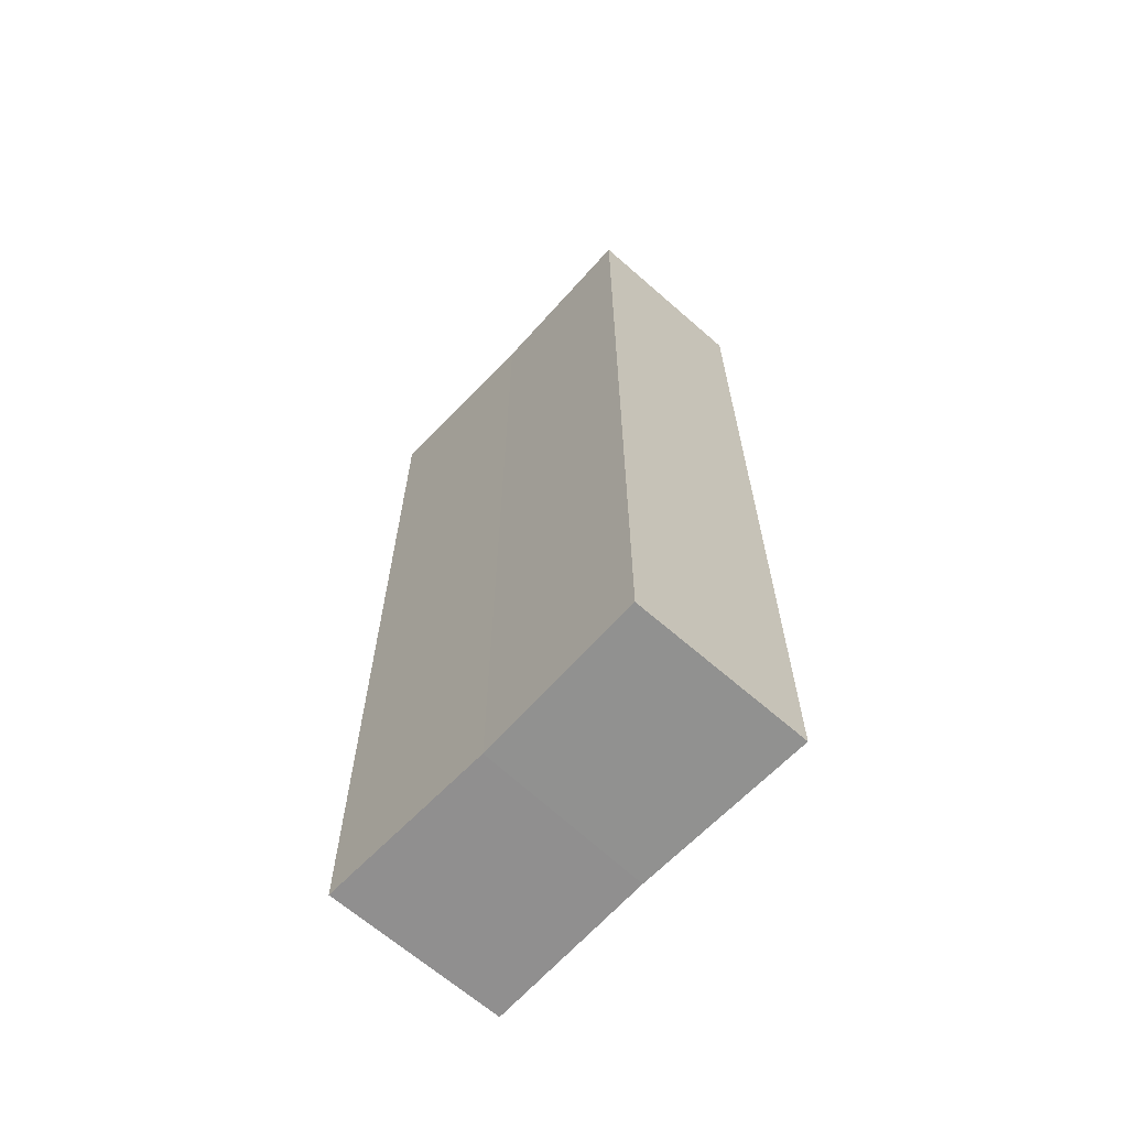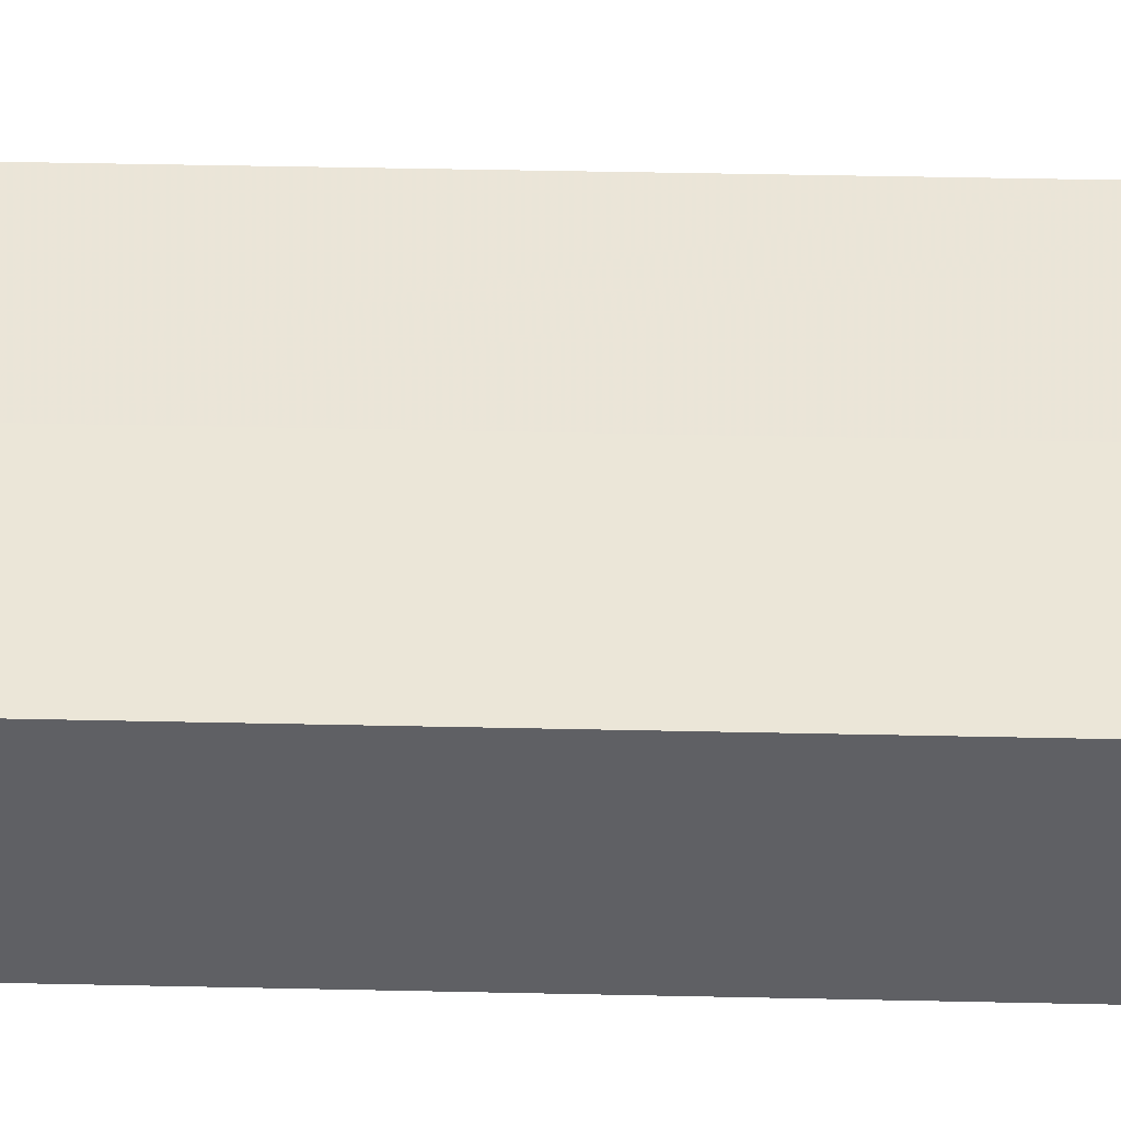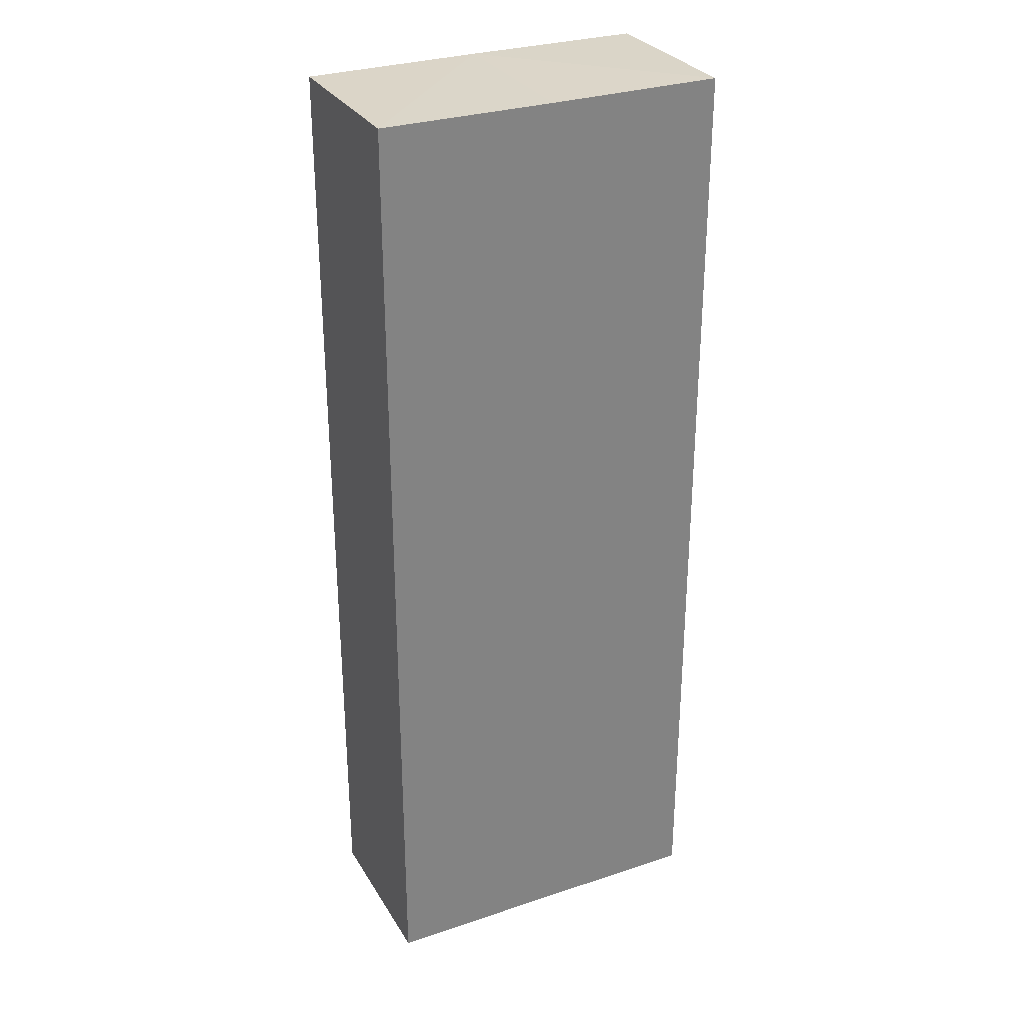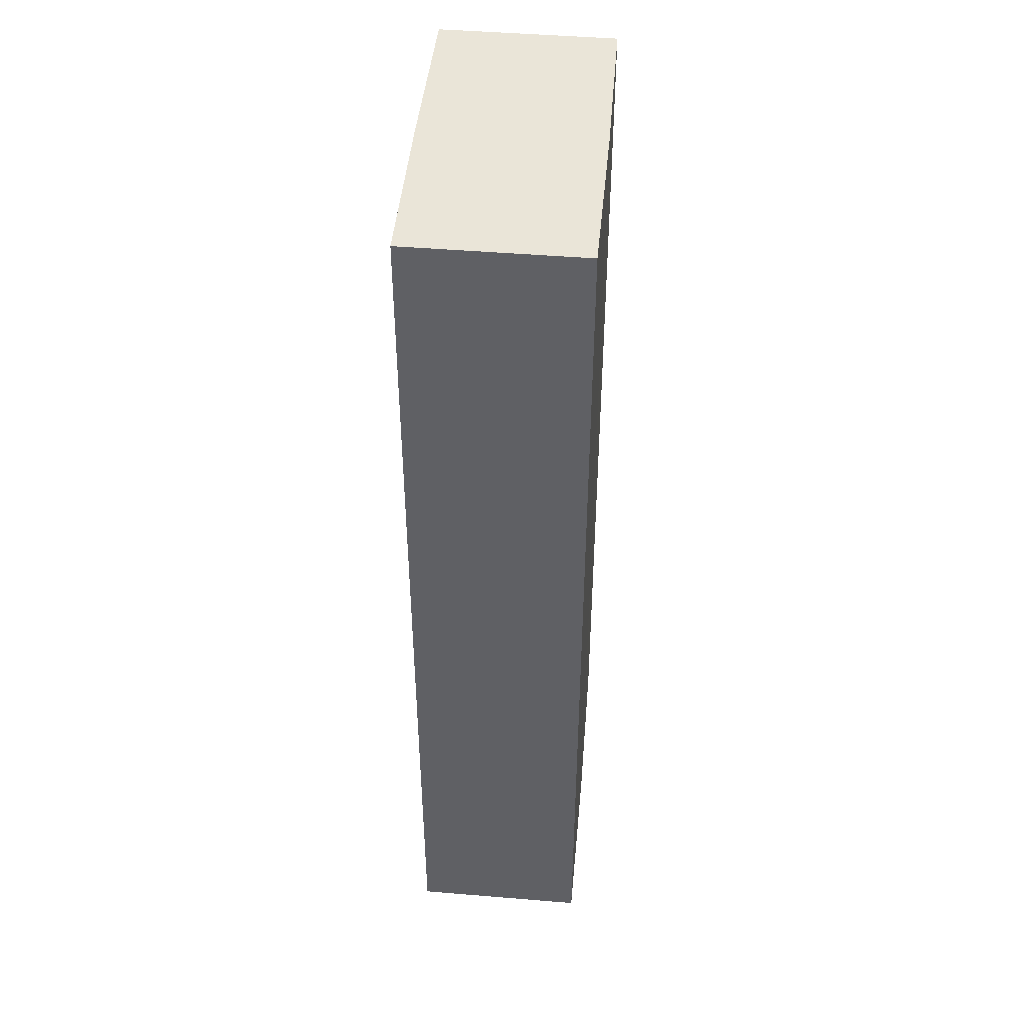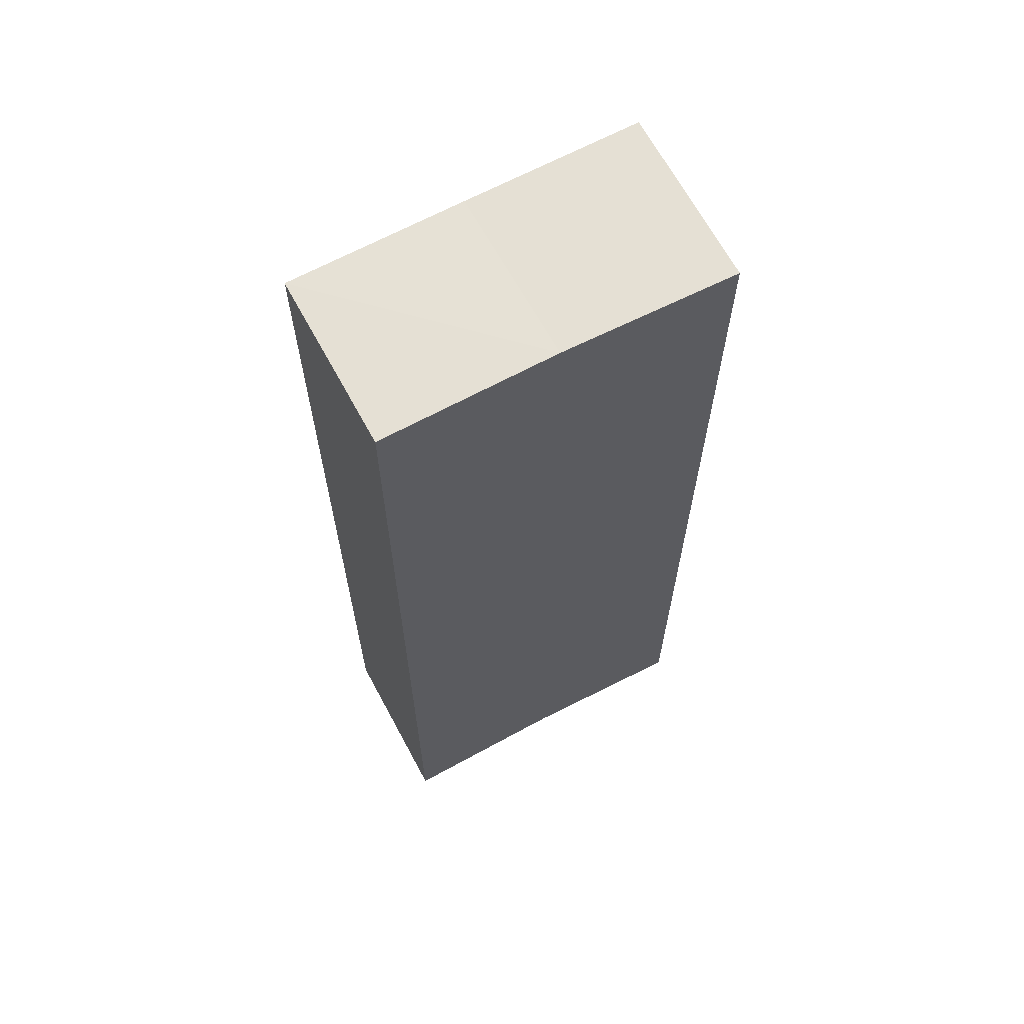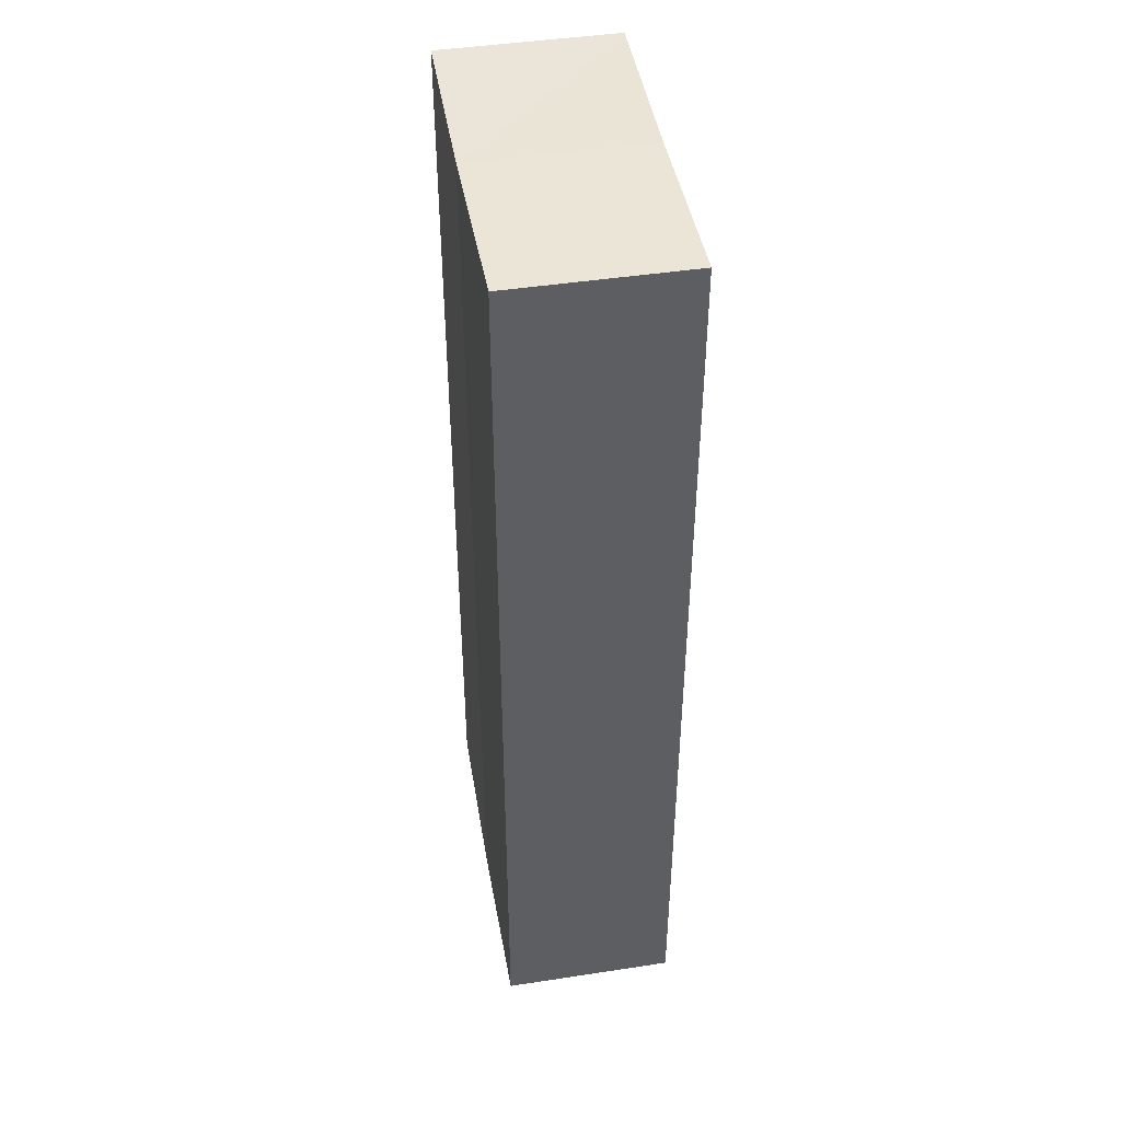
<metadata>
{"format":"obj","ext":"obj","renderer":"f3d","projection":"perspective","resolution":1024,"background":"white","views":[{"elev":-65.7,"azim":47.1,"up":"+Z"},{"elev":45.9,"azim":-88.6,"up":"+Y"},{"elev":29.7,"azim":-26.1,"up":"+Z"},{"elev":44.8,"azim":95.2,"up":"+Z"},{"elev":65.1,"azim":151.6,"up":"+Z"},{"elev":45.4,"azim":-99.8,"up":"+Z"}]}
</metadata>
<code>
o 11011
v 2222 1869 14.5
v 2222 1869 14.5
v 2222 1869 14.56
v 2222 1869 14.5
v 2222 1869 14.56
v 2222 1869 14.5
v 2222 1869 14.5
v 2222 1869 14.56
v 2222 1869 14.56
v 2222 1869 14.56
v 2222 1869 14.5
v 2222 1869 14.5
v 2222 1869 14.5
v 2222 1869 14.5
v 2222 1869 14.56
v 2222 1869 14.5
v 2222 1869 14.5
v 2222 1869 14.5
v 2222 1869 14.56
v 2222 1869 14.5
v 2222 1869 14.5
v 2222 1869 14.56
v 2222 1869 14.56
v 2222 1869 14.5
v 2222 1869 14.5
v 2222 1869 14.5
v 2222 1869 14.56
v 2222 1869 14.56
v 2222 1869 14.56
v 2222 1869 14.56
v 2222 1869 14.5
v 2222 1869 14.5
v 2222 1869 14.5
v 2222 1869 14.56
v 2222 1869 14.56
v 2222 1869 14.56
v 2222 1869 14.56
f 1 2 3
f 4 1 5
f 1 6 7
f 8 7 9
f 10 11 8
f 12 13 10
f 13 14 15
f 16 7 17
f 16 17 18
f 5 16 19
f 20 18 21
f 22 18 23
f 24 25 22
f 19 26 27
f 19 28 29
f 30 31 29
f 32 33 30
f 3 34 28
f 3 35 34
f 36 37 35

</code>
